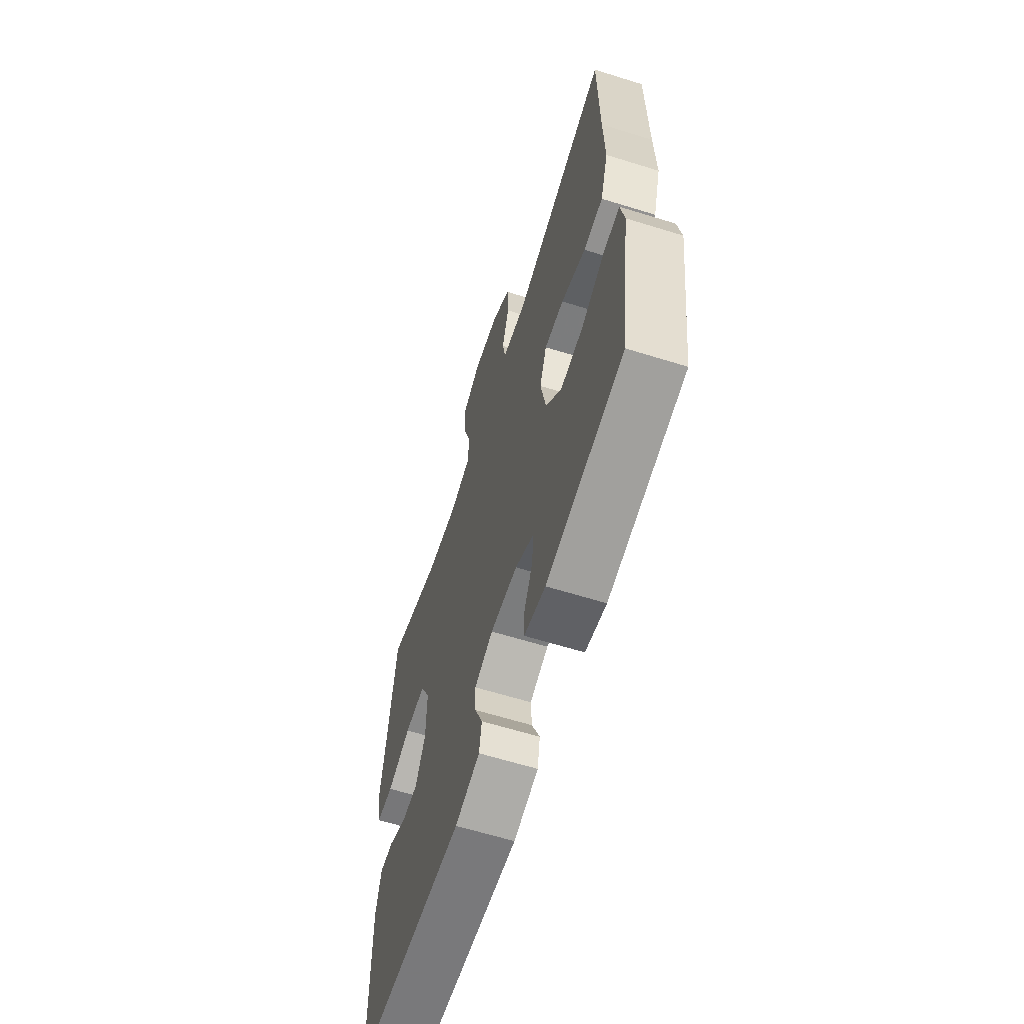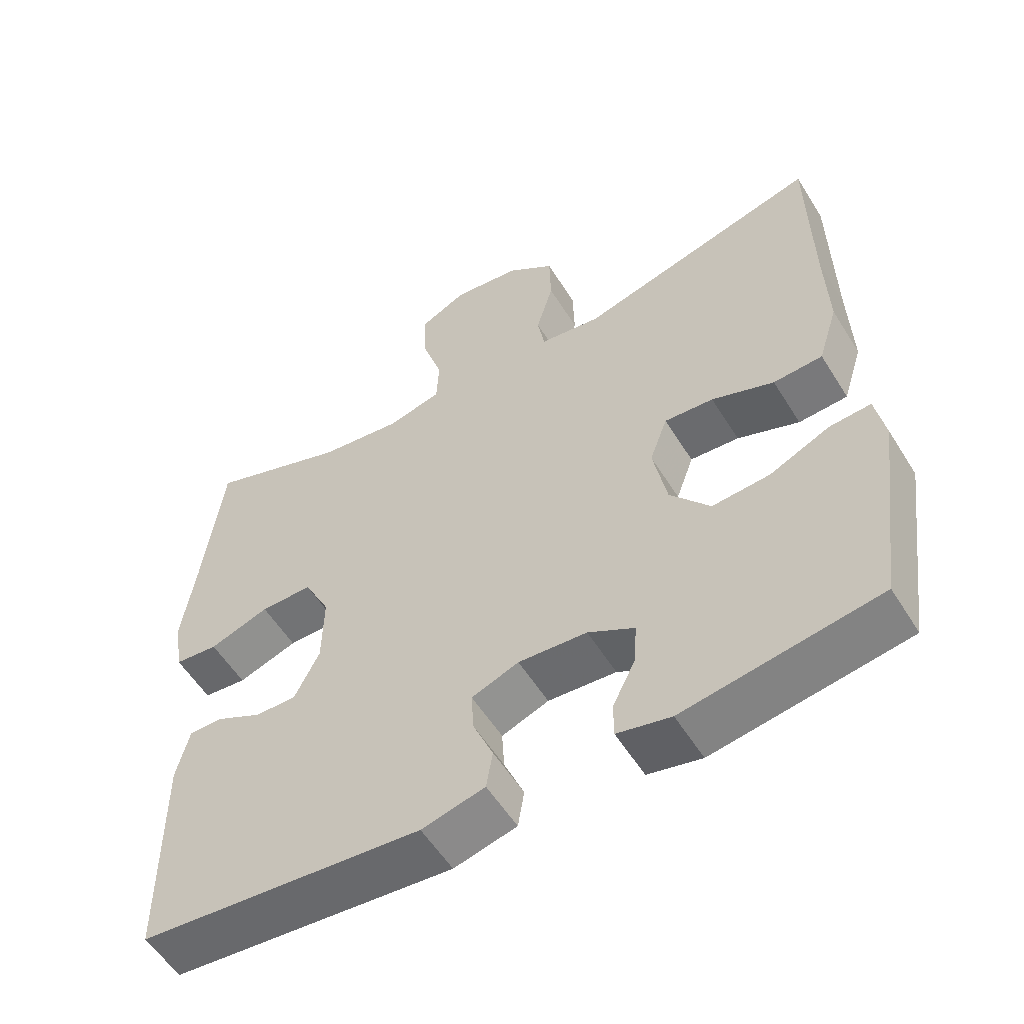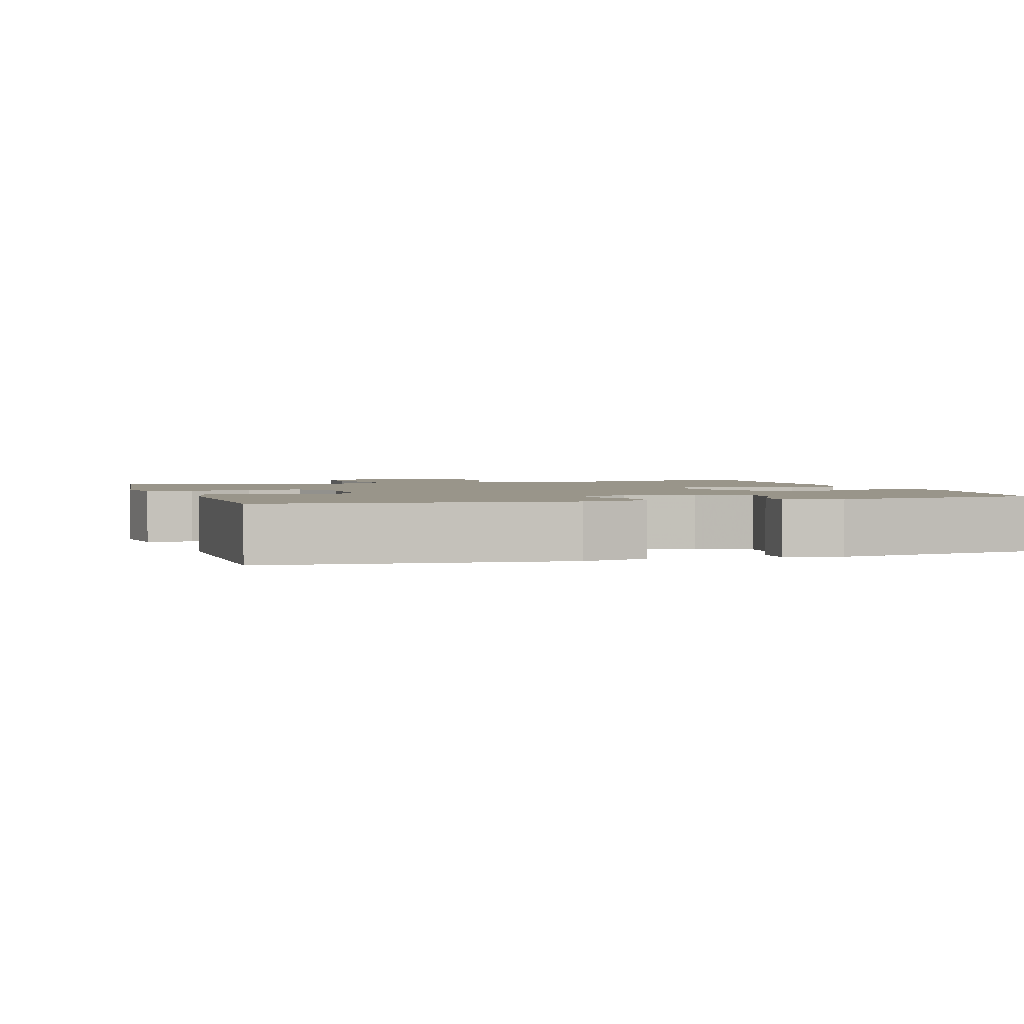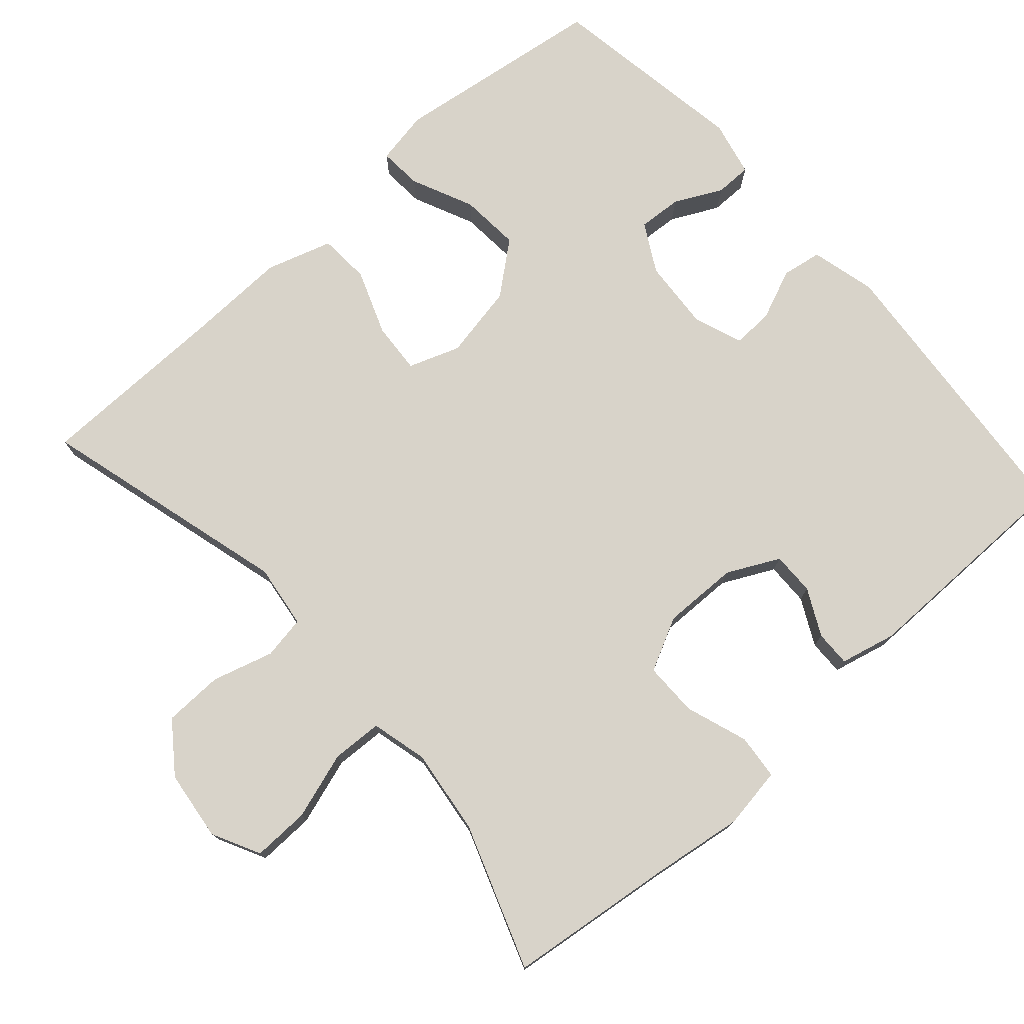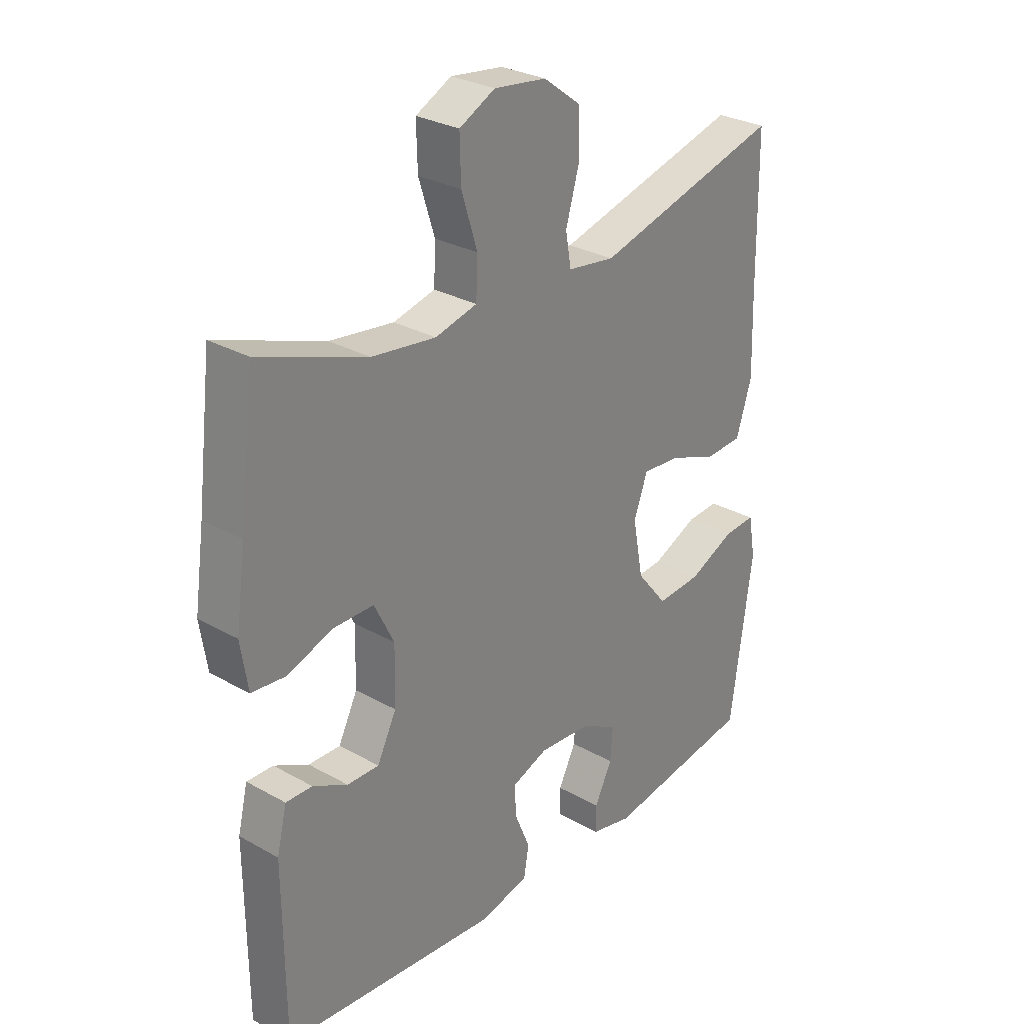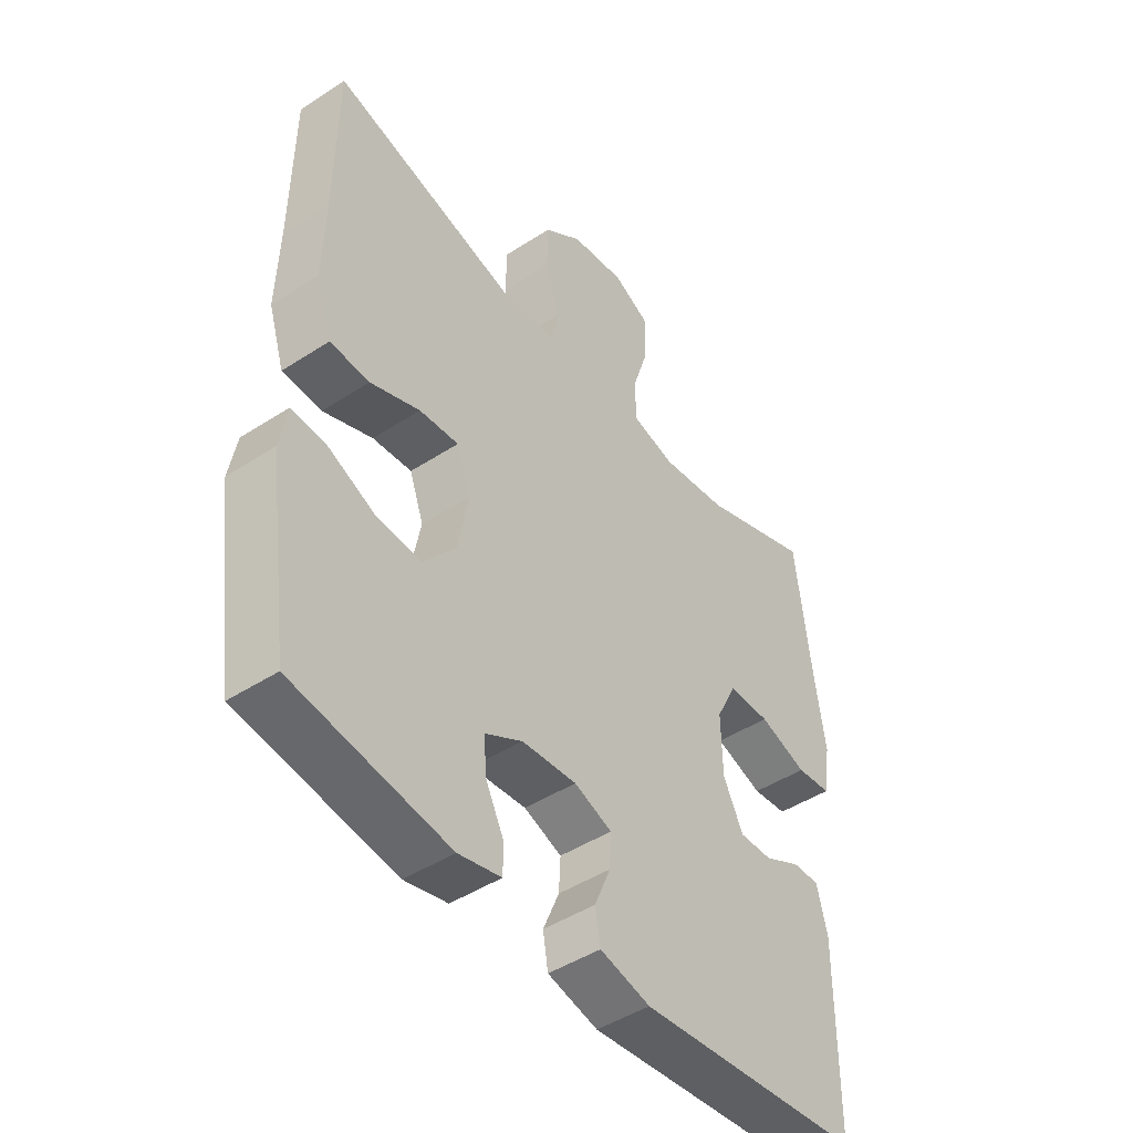
<metadata>
{"format":"obj","ext":"obj","renderer":"f3d","projection":"perspective","resolution":1024,"background":"white","views":[{"elev":-62.8,"azim":-107.5,"up":"+Z"},{"elev":-55.9,"azim":-148.5,"up":"+Z"},{"elev":2.1,"azim":162.9,"up":"+Y"},{"elev":75.9,"azim":48.3,"up":"+Y"},{"elev":28.8,"azim":130.1,"up":"+Z"},{"elev":-45.9,"azim":-53.2,"up":"+Z"}]}
</metadata>
<code>
v 0.5 0.07 0.5
v 0.527 0.07 0.277
v 0.545 0.07 0.15
v 0.532 0.07 0.067
v 0.471 0.07 0.061
v 0.387 0.07 0.09
v 0.314 0.07 0.09
v 0.278 0.07 0.018
v 0.28 0.07 -0.084
v 0.315 0.07 -0.154
v 0.373 0.07 -0.153
v 0.436 0.07 -0.121
v 0.484 0.07 -0.12
v 0.502 0.07 -0.195
v 0.5 0.07 -0.5
v 0.104 0.07 -0.535
v 0.016 0.07 -0.513
v 0.007 0.07 -0.459
v 0.035 0.07 -0.392
v 0.038 0.07 -0.336
v -0.028 0.07 -0.311
v -0.124 0.07 -0.318
v -0.189 0.07 -0.354
v -0.185 0.07 -0.413
v -0.153 0.07 -0.477
v -0.153 0.07 -0.526
v -0.228 0.07 -0.543
v -0.5 0.07 -0.5
v -0.54 0.07 -0.213
v -0.527 0.07 -0.14
v -0.469 0.07 -0.144
v -0.385 0.07 -0.182
v -0.304 0.07 -0.188
v -0.248 0.07 -0.119
v -0.229 0.07 -0.019
v -0.254 0.07 0.05
v -0.323 0.07 0.045
v -0.41 0.07 0.012
v -0.479 0.07 0.016
v -0.507 0.07 0.105
v -0.503 0.07 0.241
v -0.5 0.07 0.5
v -0.16 0.07 0.408
v -0.074 0.07 0.42
v -0.064 0.07 0.478
v -0.088 0.07 0.561
v -0.086 0.07 0.641
v -0.019 0.07 0.691
v 0.076 0.07 0.703
v 0.141 0.07 0.67
v 0.139 0.07 0.593
v 0.11 0.07 0.502
v 0.113 0.07 0.434
v 0.189 0.07 0.415
v 0.305 0.07 0.43
v 0.5 0 0.5
v 0.527 0 0.277
v 0.545 0 0.15
v 0.532 0 0.067
v 0.471 0 0.061
v 0.387 0 0.09
v 0.314 0 0.09
v 0.278 0 0.018
v 0.28 0 -0.084
v 0.315 0 -0.154
v 0.373 0 -0.153
v 0.436 0 -0.121
v 0.484 0 -0.12
v 0.502 0 -0.195
v 0.5 0 -0.5
v 0.104 0 -0.535
v 0.016 0 -0.513
v 0.007 0 -0.459
v 0.035 0 -0.392
v 0.038 0 -0.336
v -0.028 0 -0.311
v -0.124 0 -0.318
v -0.189 0 -0.354
v -0.185 0 -0.413
v -0.153 0 -0.477
v -0.153 0 -0.526
v -0.228 0 -0.543
v -0.5 0 -0.5
v -0.54 0 -0.213
v -0.527 0 -0.14
v -0.469 0 -0.144
v -0.385 0 -0.182
v -0.304 0 -0.188
v -0.248 0 -0.119
v -0.229 0 -0.019
v -0.254 0 0.05
v -0.323 0 0.045
v -0.41 0 0.012
v -0.479 0 0.016
v -0.507 0 0.105
v -0.503 0 0.241
v -0.5 0 0.5
v -0.16 0 0.408
v -0.074 0 0.42
v -0.064 0 0.478
v -0.088 0 0.561
v -0.086 0 0.641
v -0.019 0 0.691
v 0.076 0 0.703
v 0.141 0 0.67
v 0.139 0 0.593
v 0.11 0 0.502
v 0.113 0 0.434
v 0.189 0 0.415
v 0.305 0 0.43
f 50 51 52
f 49 50 52
f 48 49 52
f 47 48 52
f 46 47 52
f 45 46 52
f 44 45 52 53
f 43 44 53 54
f 41 42 43
f 41 43 54
f 40 41 54
f 39 40 54
f 38 39 54
f 37 38 54
f 30 31 32
f 29 30 32
f 28 29 32
f 27 28 32
f 26 27 32
f 25 26 32
f 24 25 32
f 23 24 32 33
f 22 23 33 34
f 17 18 19
f 16 17 19
f 15 16 19
f 14 15 19
f 13 14 19
f 12 13 19
f 11 12 19
f 10 11 19 20
f 9 10 20 21
f 4 5 6
f 3 4 6
f 2 3 6
f 2 6 7
f 1 2 7
f 55 1 7
f 36 37 54 55
f 55 7 8
f 36 55 8
f 35 36 8
f 22 34 35
f 21 22 35
f 9 21 35
f 8 9 35
f 107 106 105
f 107 105 104
f 107 104 103
f 107 103 102
f 107 102 101
f 107 101 100
f 108 107 100 99
f 109 108 99 98
f 98 97 96
f 109 98 96
f 109 96 95
f 109 95 94
f 109 94 93
f 109 93 92
f 87 86 85
f 87 85 84
f 87 84 83
f 87 83 82
f 87 82 81
f 87 81 80
f 87 80 79
f 88 87 79 78
f 89 88 78 77
f 74 73 72
f 74 72 71
f 74 71 70
f 74 70 69
f 74 69 68
f 74 68 67
f 74 67 66
f 75 74 66 65
f 76 75 65 64
f 61 60 59
f 61 59 58
f 61 58 57
f 62 61 57
f 62 57 56
f 62 56 110
f 110 109 92 91
f 63 62 110
f 63 110 91
f 63 91 90
f 90 89 77
f 90 77 76
f 90 76 64
f 90 64 63
f 1 56 57 2
f 2 57 58 3
f 3 58 59 4
f 4 59 60 5
f 5 60 61 6
f 6 61 62 7
f 7 62 63 8
f 8 63 64 9
f 9 64 65 10
f 10 65 66 11
f 11 66 67 12
f 12 67 68 13
f 13 68 69 14
f 14 69 70 15
f 15 70 71 16
f 16 71 72 17
f 17 72 73 18
f 18 73 74 19
f 19 74 75 20
f 20 75 76 21
f 21 76 77 22
f 22 77 78 23
f 23 78 79 24
f 24 79 80 25
f 25 80 81 26
f 26 81 82 27
f 27 82 83 28
f 28 83 84 29
f 29 84 85 30
f 30 85 86 31
f 31 86 87 32
f 32 87 88 33
f 33 88 89 34
f 34 89 90 35
f 35 90 91 36
f 36 91 92 37
f 37 92 93 38
f 38 93 94 39
f 39 94 95 40
f 40 95 96 41
f 41 96 97 42
f 42 97 98 43
f 43 98 99 44
f 44 99 100 45
f 45 100 101 46
f 46 101 102 47
f 47 102 103 48
f 48 103 104 49
f 49 104 105 50
f 50 105 106 51
f 51 106 107 52
f 52 107 108 53
f 53 108 109 54
f 54 109 110 55
f 55 110 56 1

</code>
